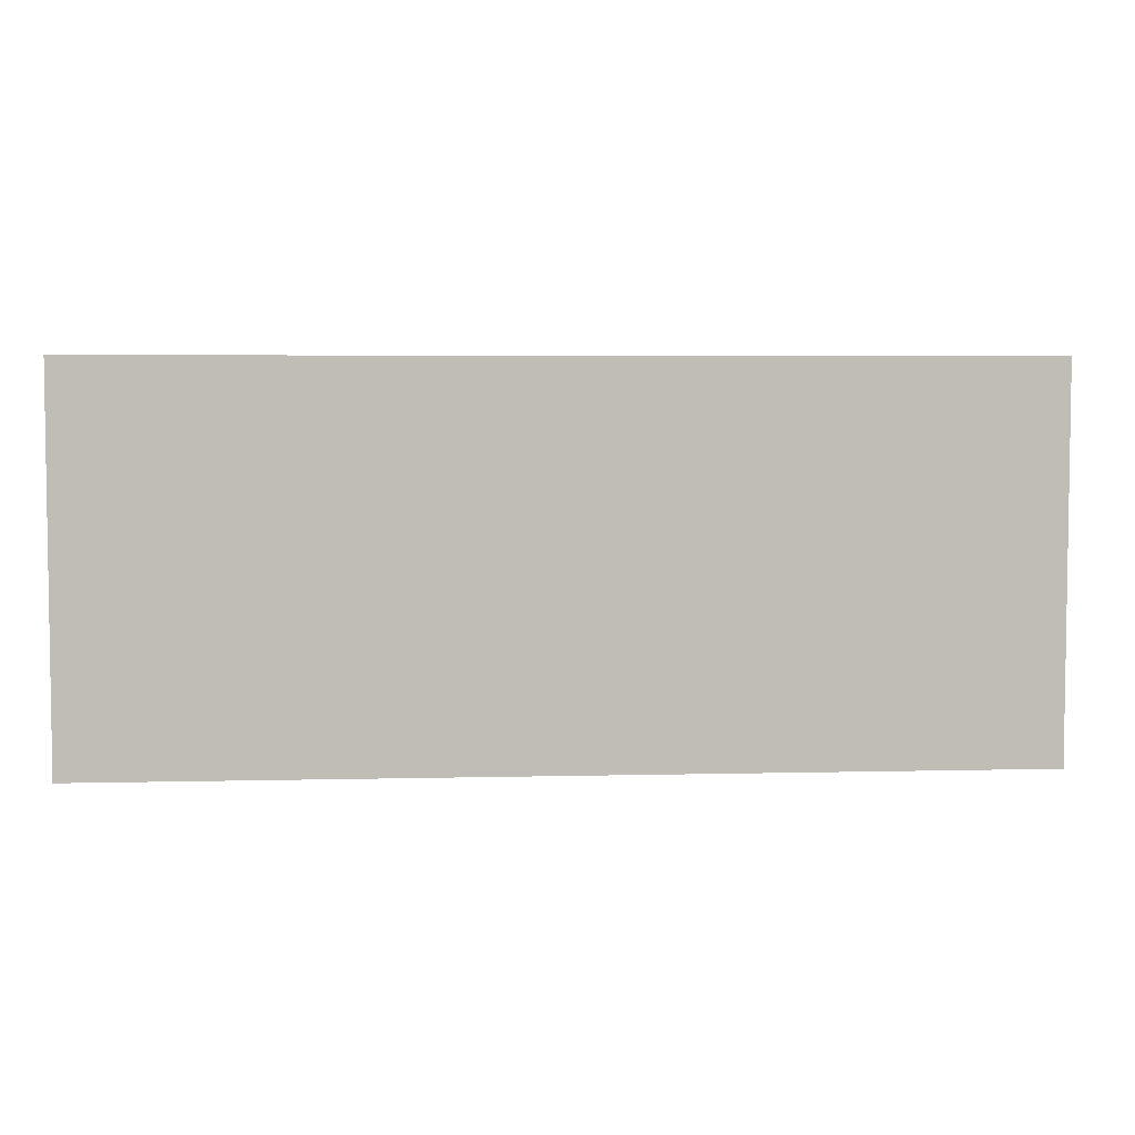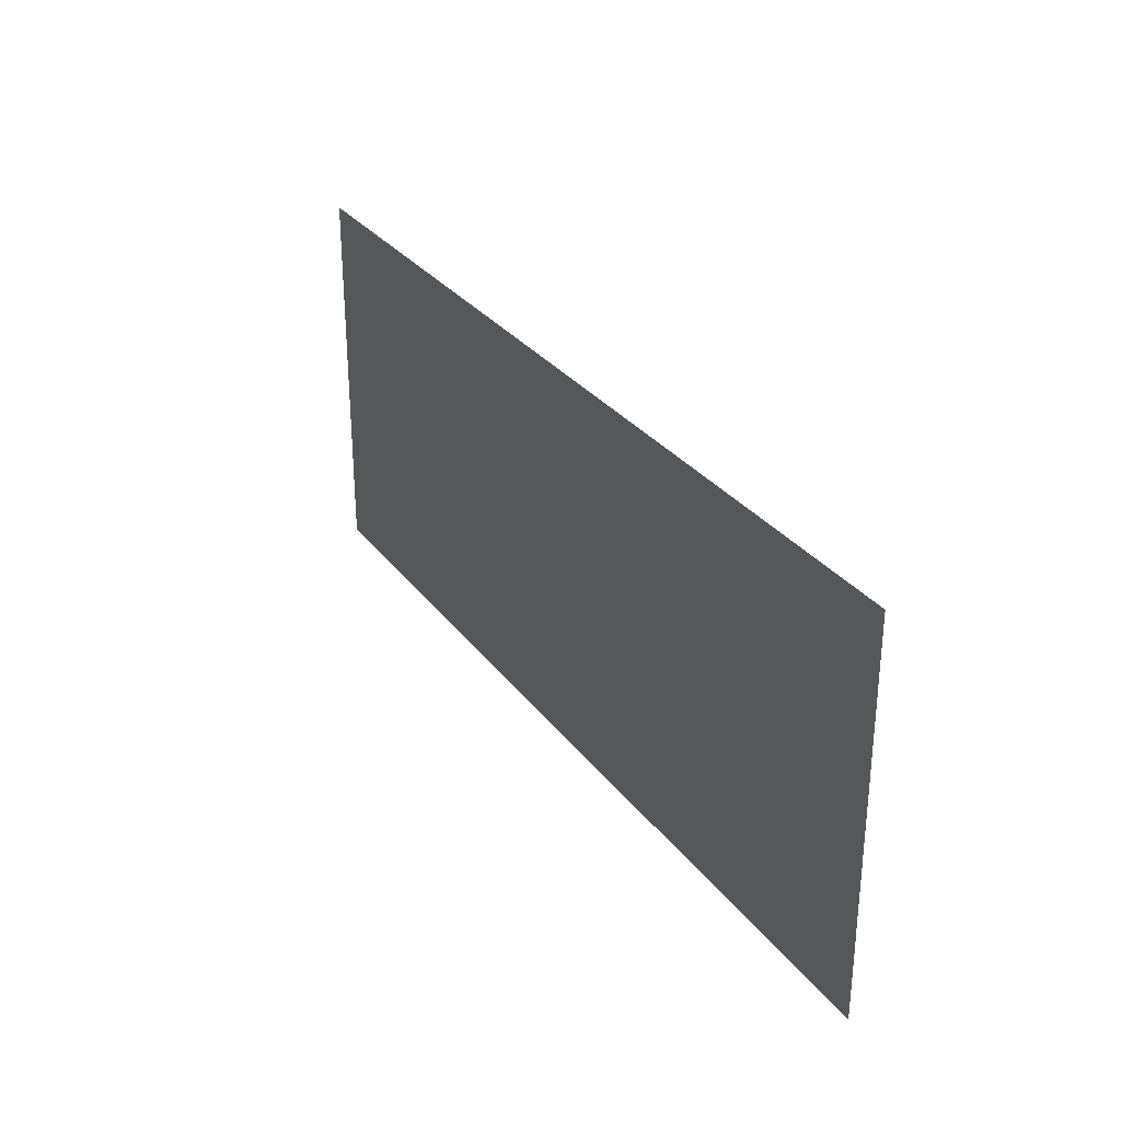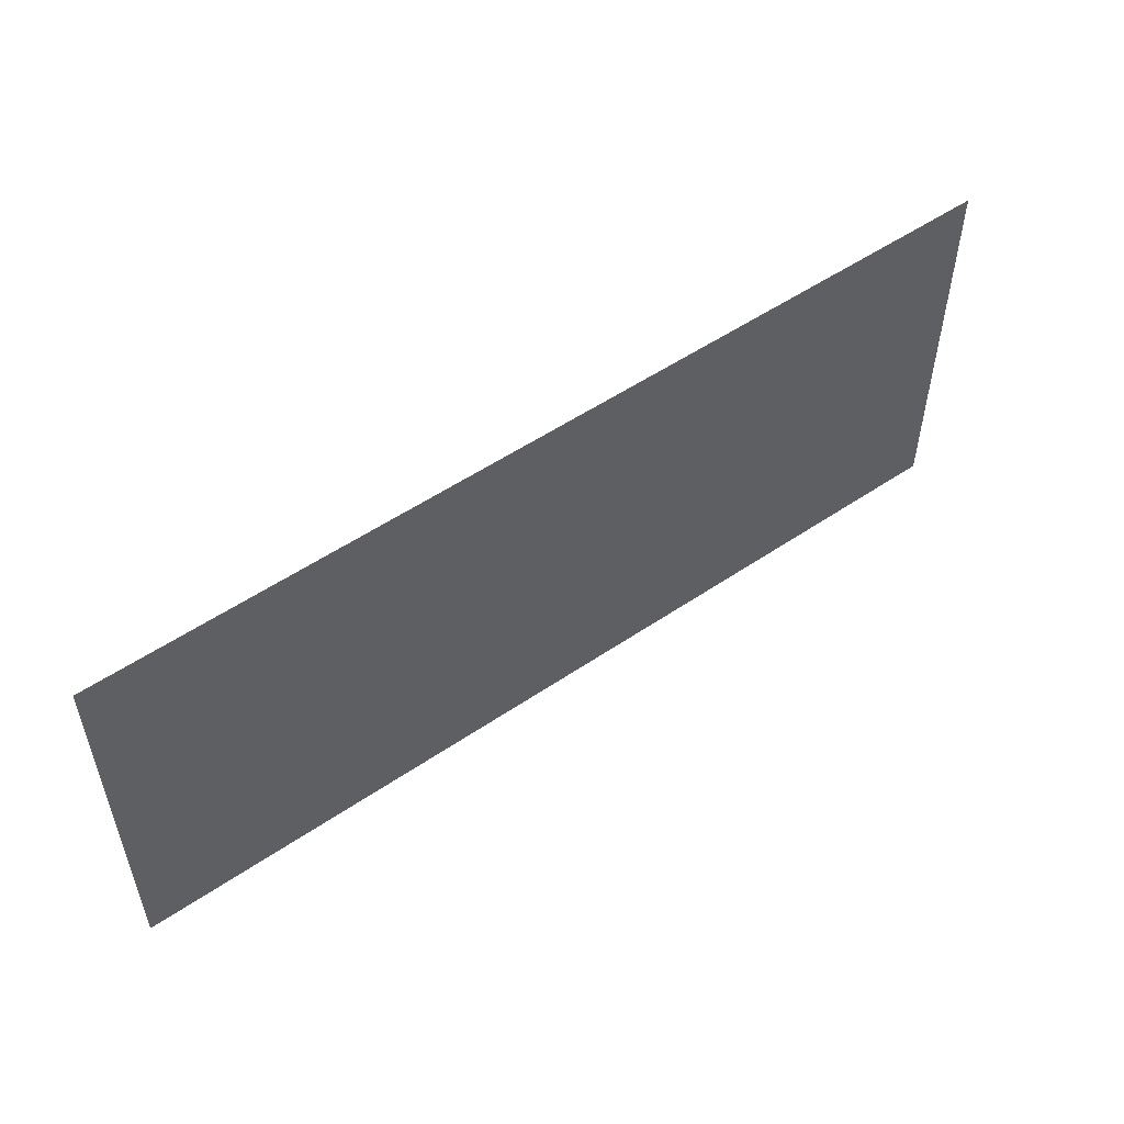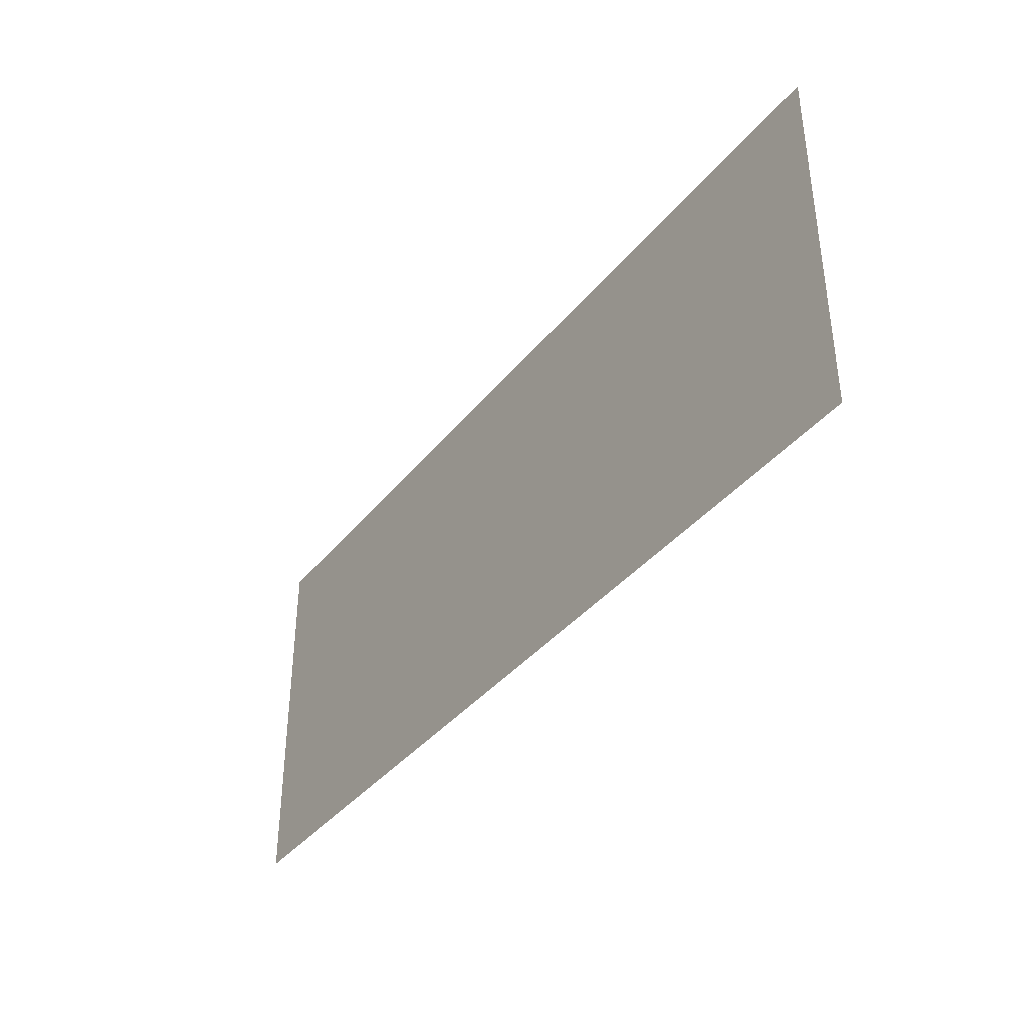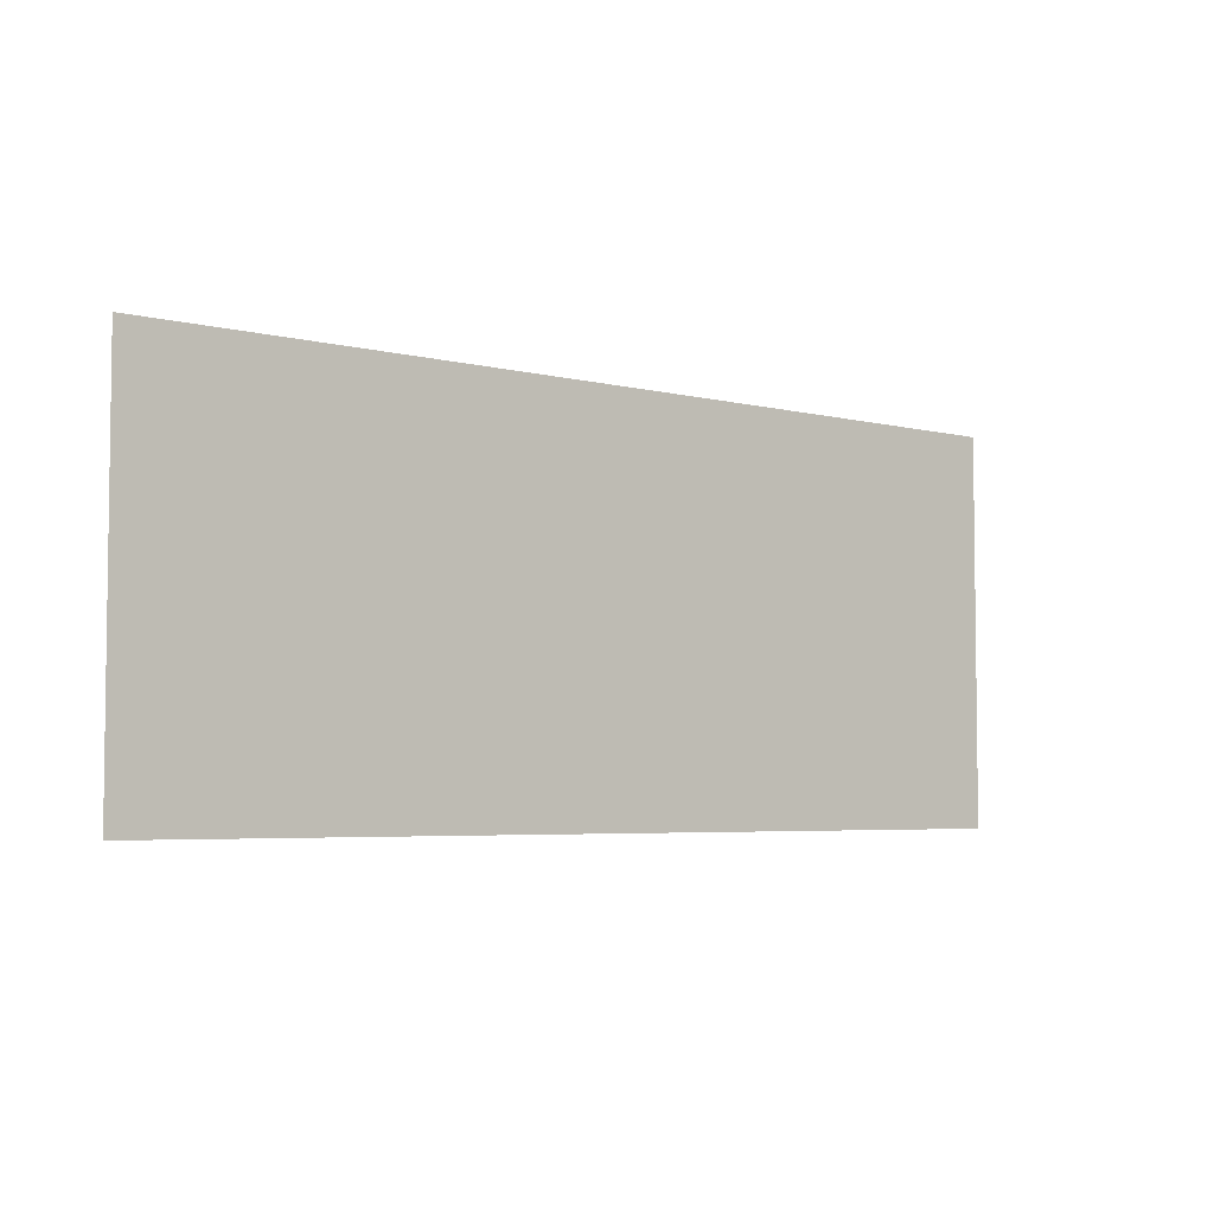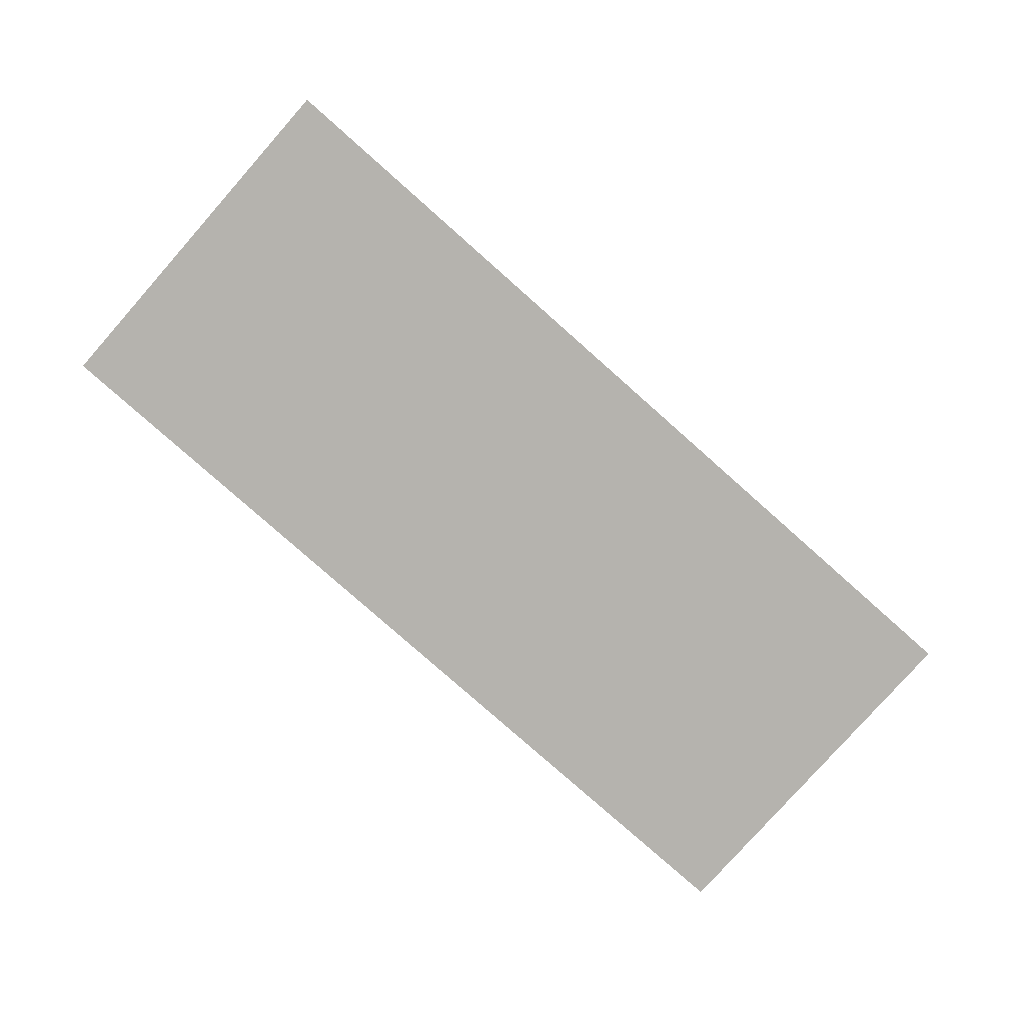
<metadata>
{"format":"obj","ext":"obj","renderer":"f3d","projection":"perspective","resolution":1024,"background":"white","views":[{"elev":4.9,"azim":-4.5,"up":"+Y"},{"elev":29.9,"azim":60.3,"up":"+Y"},{"elev":52.9,"azim":-36.1,"up":"+Y"},{"elev":-38.1,"azim":55.9,"up":"+Y"},{"elev":-4.7,"azim":140.9,"up":"+Y"},{"elev":-79.9,"azim":-41.5,"up":"+Z"}]}
</metadata>
<code>
o PsDesk_329_1
v -0.5421 0.2237 -0.02394
v 0.5419 0.2237 -0.02431
v 0.5419 -0.2237 -0.02431
v -0.5421 -0.2237 -0.02394
f 1 3 2
f 1 4 3

</code>
